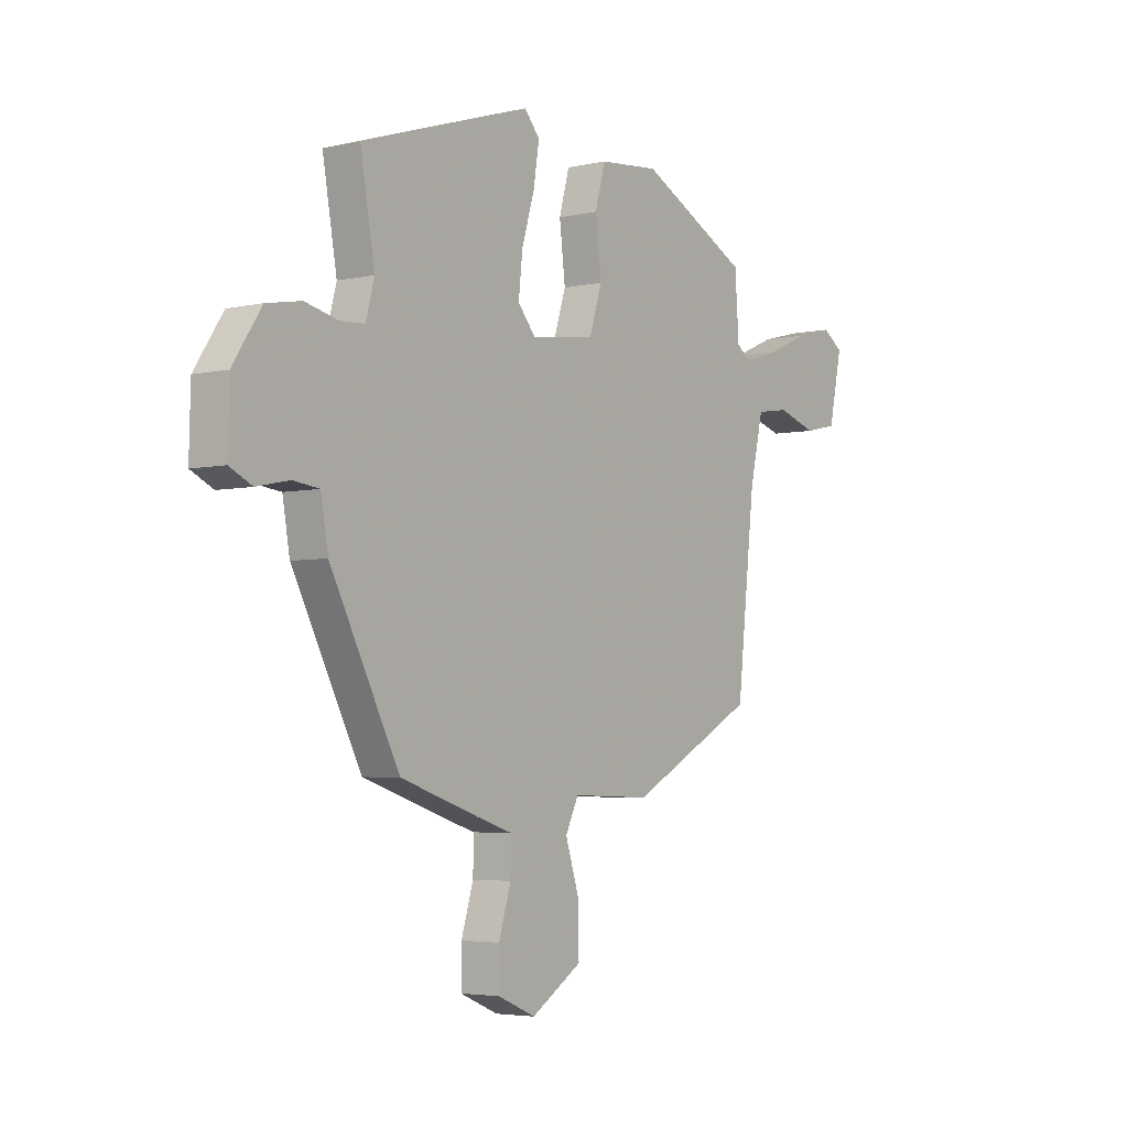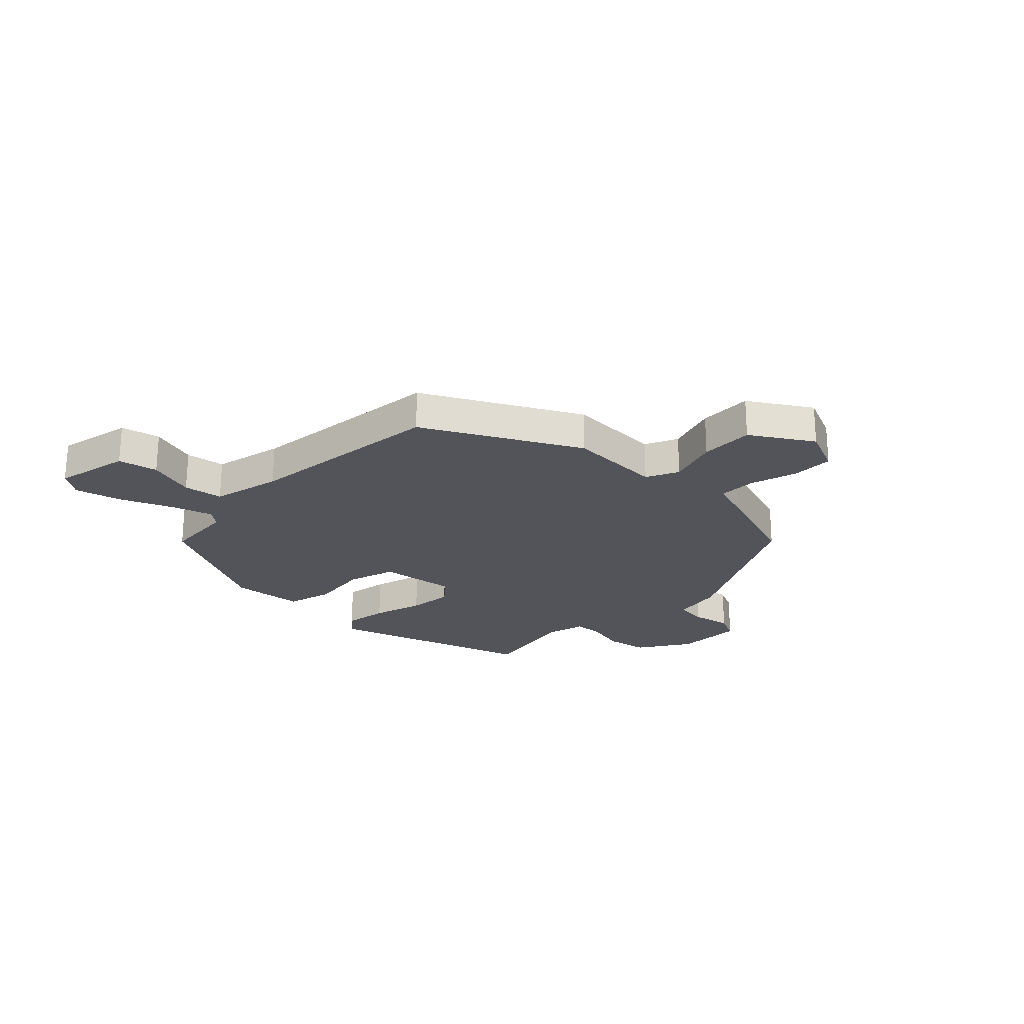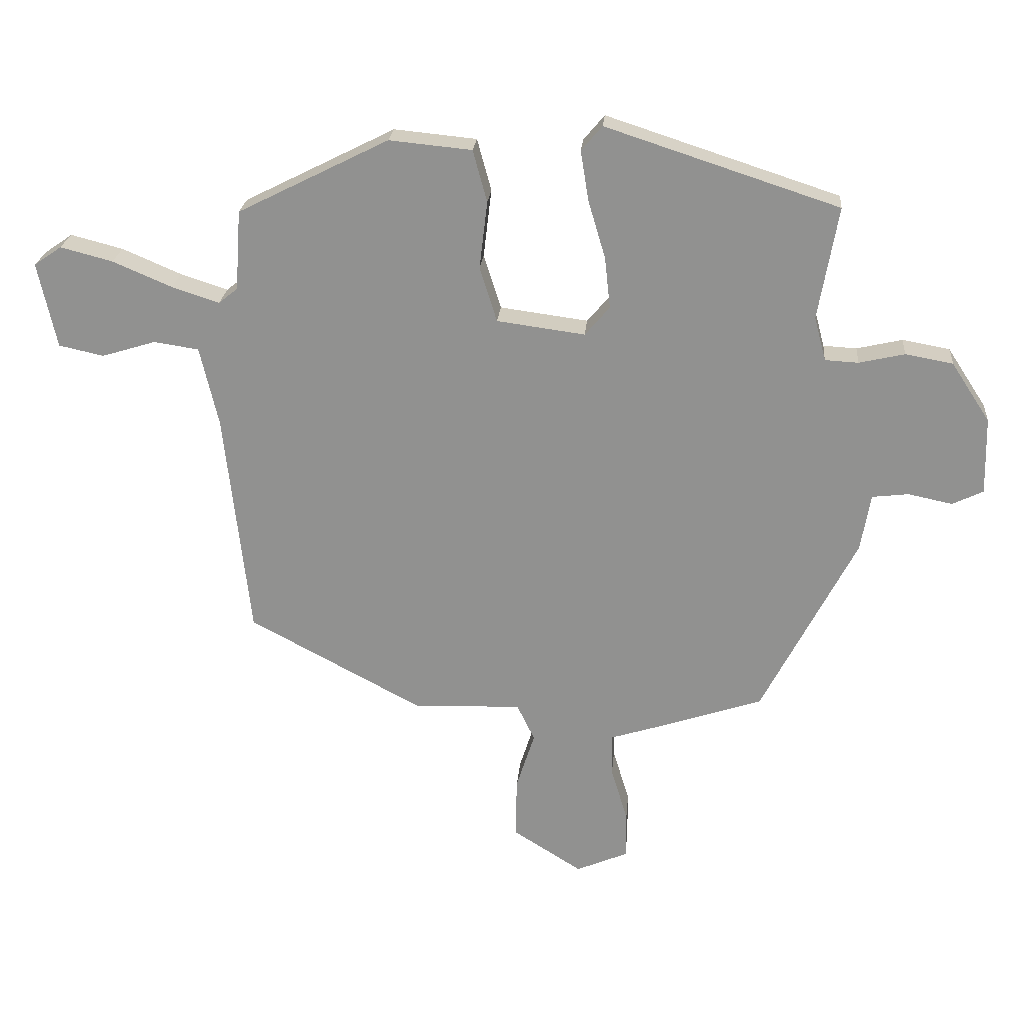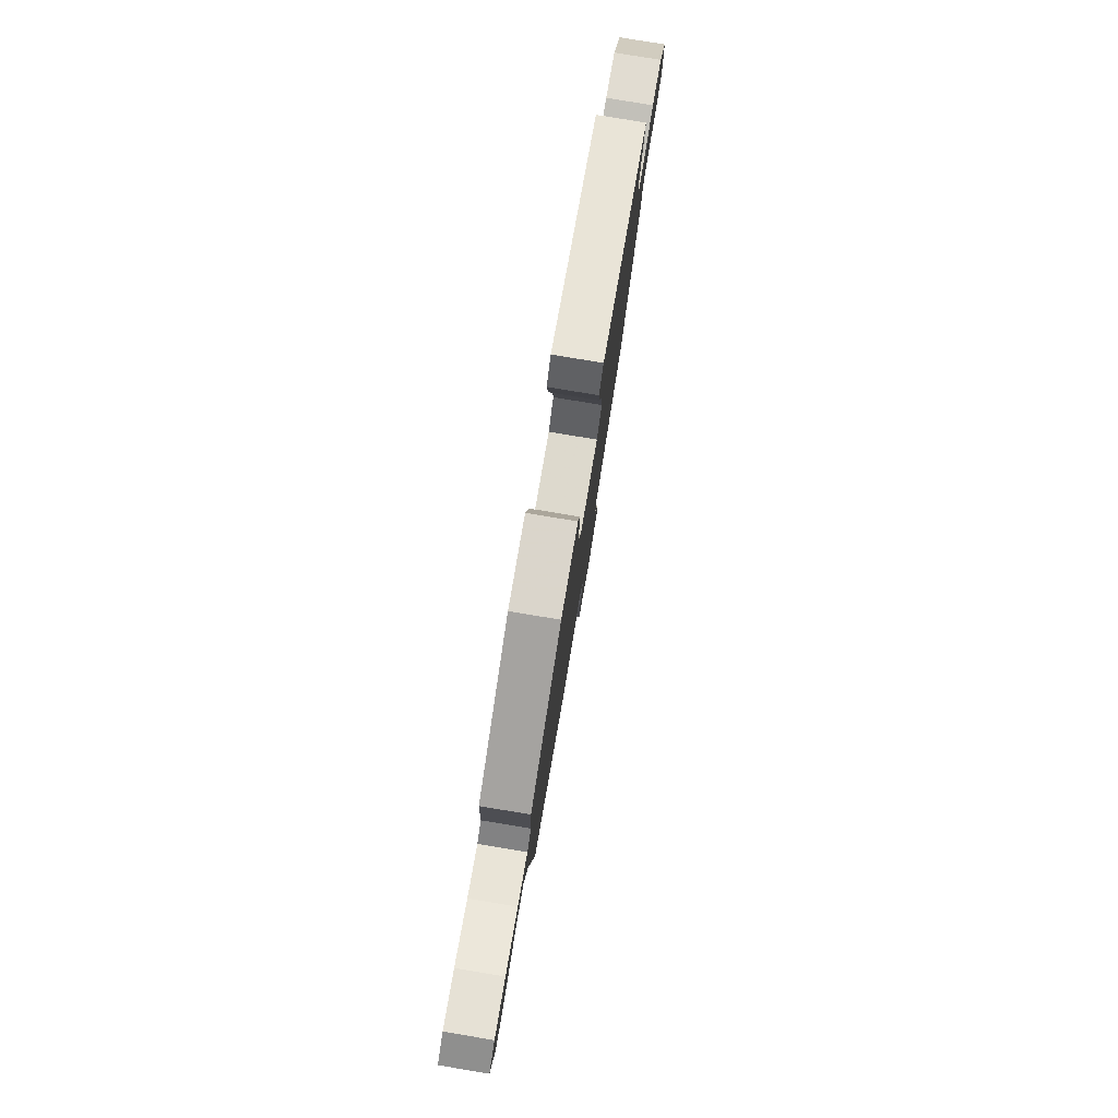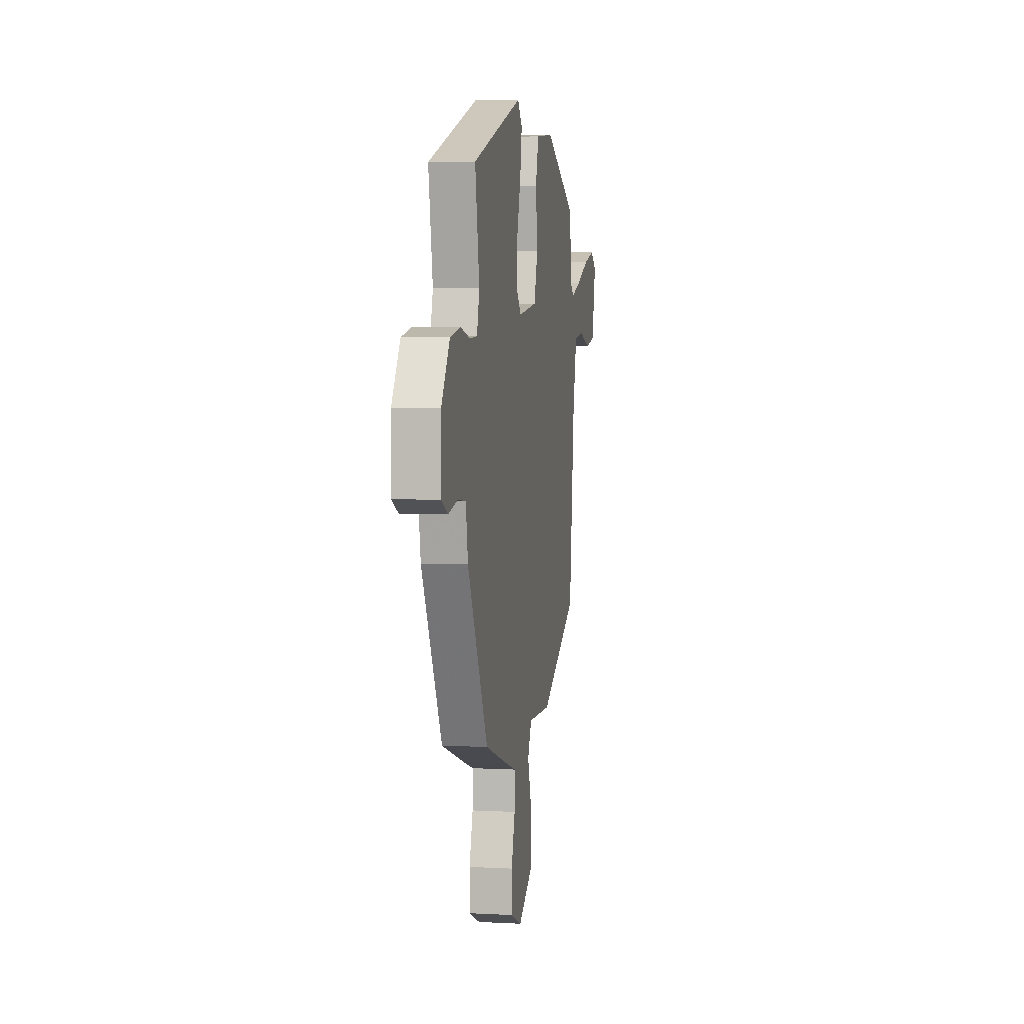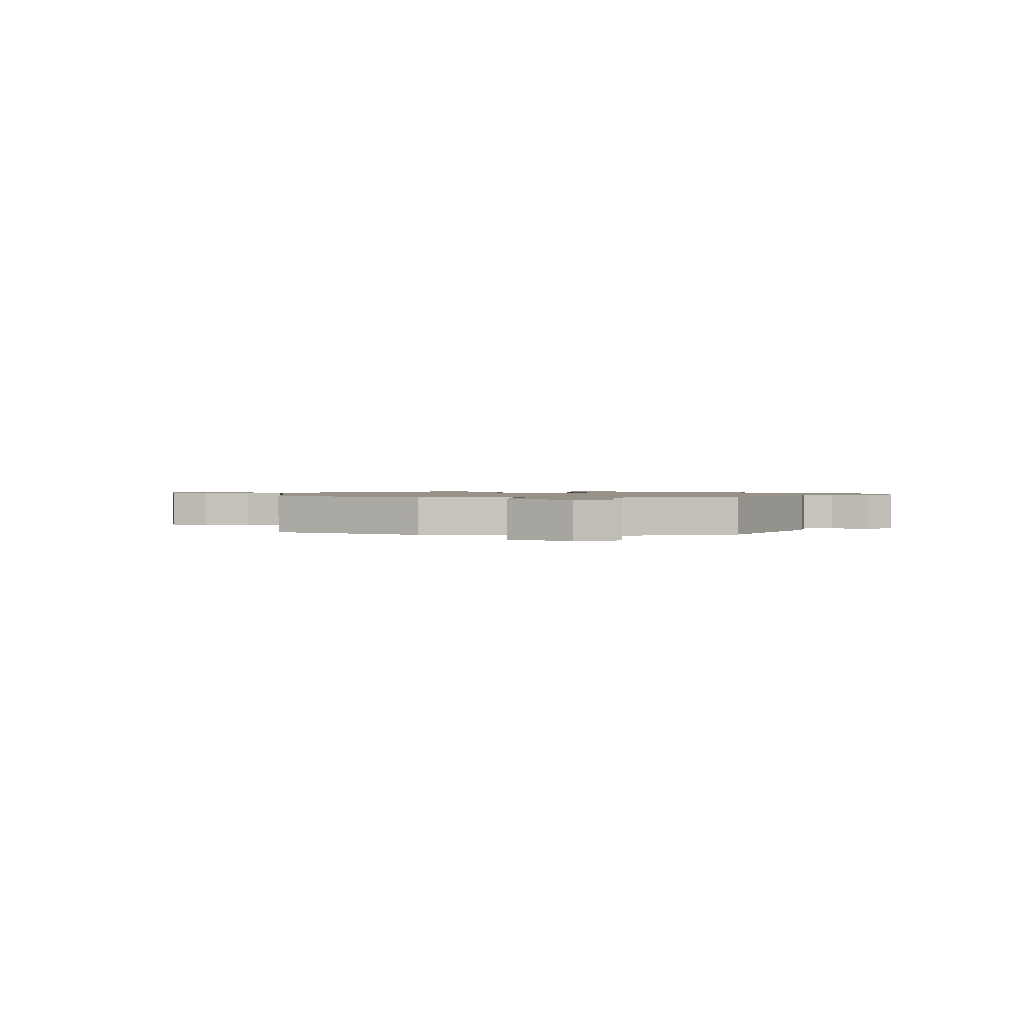
<metadata>
{"format":"obj","ext":"obj","renderer":"f3d","projection":"perspective","resolution":1024,"background":"white","views":[{"elev":-4.2,"azim":-53.6,"up":"+Z"},{"elev":-23.8,"azim":135.8,"up":"+Y"},{"elev":23.4,"azim":-175.1,"up":"+Z"},{"elev":79.8,"azim":99.4,"up":"+Z"},{"elev":4.7,"azim":-80.3,"up":"+Z"},{"elev":1.2,"azim":-178.3,"up":"+Y"}]}
</metadata>
<code>
v -0.394 0.07 -0.465
v -0.547 0.07 -0.169
v -0.563 0.07 -0.076
v -0.622 0.07 -0.069
v -0.694 0.07 -0.084
v -0.744 0.07 -0.06
v -0.741 0.07 0.065
v -0.678 0.07 0.161
v -0.601 0.07 0.175
v -0.527 0.07 0.158
v -0.473 0.07 0.161
v -0.454 0.07 0.232
v -0.486 0.07 0.415
v -0.108 0.07 0.538
v -0.074 0.07 0.498
v -0.087 0.07 0.417
v -0.115 0.07 0.323
v -0.124 0.07 0.24
v -0.084 0.07 0.193
v 0.059 0.07 0.212
v 0.087 0.07 0.301
v 0.074 0.07 0.411
v 0.097 0.07 0.495
v 0.231 0.07 0.508
v 0.476 0.07 0.385
v 0.485 0.07 0.255
v 0.516 0.07 0.23
v 0.593 0.07 0.255
v 0.689 0.07 0.296
v 0.774 0.07 0.318
v 0.819 0.07 0.287
v 0.789 0.07 0.148
v 0.716 0.07 0.132
v 0.628 0.07 0.159
v 0.555 0.07 0.148
v 0.525 0.07 0.019
v 0.484 0.07 -0.35
v 0.201 0.07 -0.501
v 0.025 0.07 -0.495
v -0.004 0.07 -0.555
v 0.026 0.07 -0.649
v 0.028 0.07 -0.748
v -0.085 0.07 -0.819
v -0.169 0.07 -0.783
v -0.169 0.07 -0.706
v -0.142 0.07 -0.618
v -0.141 0.07 -0.548
v -0.22 0.07 -0.523
v -0.394 0 -0.465
v -0.547 0 -0.169
v -0.563 0 -0.076
v -0.622 0 -0.069
v -0.694 0 -0.084
v -0.744 0 -0.06
v -0.741 0 0.065
v -0.678 0 0.161
v -0.601 0 0.175
v -0.527 0 0.158
v -0.473 0 0.161
v -0.454 0 0.232
v -0.486 0 0.415
v -0.108 0 0.538
v -0.074 0 0.498
v -0.087 0 0.417
v -0.115 0 0.323
v -0.124 0 0.24
v -0.084 0 0.193
v 0.059 0 0.212
v 0.087 0 0.301
v 0.074 0 0.411
v 0.097 0 0.495
v 0.231 0 0.508
v 0.476 0 0.385
v 0.485 0 0.255
v 0.516 0 0.23
v 0.593 0 0.255
v 0.689 0 0.296
v 0.774 0 0.318
v 0.819 0 0.287
v 0.789 0 0.148
v 0.716 0 0.132
v 0.628 0 0.159
v 0.555 0 0.148
v 0.525 0 0.019
v 0.484 0 -0.35
v 0.201 0 -0.501
v 0.025 0 -0.495
v -0.004 0 -0.555
v 0.026 0 -0.649
v 0.028 0 -0.748
v -0.085 0 -0.819
v -0.169 0 -0.783
v -0.169 0 -0.706
v -0.142 0 -0.618
v -0.141 0 -0.548
v -0.22 0 -0.523
f 1 2 3
f 48 1 3
f 47 48 3
f 44 45 46
f 43 44 46
f 42 43 46
f 41 42 46
f 40 41 46
f 39 40 46 47
f 36 37 38 39
f 39 47 3
f 36 39 3
f 35 36 3
f 32 33 34
f 31 32 34
f 30 31 34
f 29 30 34
f 28 29 34
f 27 28 34 35
f 35 3 4
f 27 35 4
f 26 27 4
f 24 25 26
f 23 24 26
f 22 23 26
f 21 22 26
f 20 21 26
f 5 6 7
f 4 5 7
f 26 4 7
f 20 26 7
f 19 20 7
f 15 16 17
f 14 15 17
f 13 14 17
f 12 13 17
f 11 12 17 18
f 7 8 9 10
f 7 10 11
f 7 11 18 19
f 51 50 49
f 51 49 96
f 51 96 95
f 94 93 92
f 94 92 91
f 94 91 90
f 94 90 89
f 94 89 88
f 95 94 88 87
f 87 86 85 84
f 51 95 87
f 51 87 84
f 51 84 83
f 82 81 80
f 82 80 79
f 82 79 78
f 82 78 77
f 82 77 76
f 83 82 76 75
f 52 51 83
f 52 83 75
f 52 75 74
f 74 73 72
f 74 72 71
f 74 71 70
f 74 70 69
f 74 69 68
f 55 54 53
f 55 53 52
f 55 52 74
f 55 74 68
f 55 68 67
f 65 64 63
f 65 63 62
f 65 62 61
f 65 61 60
f 66 65 60 59
f 58 57 56 55
f 59 58 55
f 67 66 59 55
f 1 49 50 2
f 2 50 51 3
f 3 51 52 4
f 4 52 53 5
f 5 53 54 6
f 6 54 55 7
f 7 55 56 8
f 8 56 57 9
f 9 57 58 10
f 10 58 59 11
f 11 59 60 12
f 12 60 61 13
f 13 61 62 14
f 14 62 63 15
f 15 63 64 16
f 16 64 65 17
f 17 65 66 18
f 18 66 67 19
f 19 67 68 20
f 20 68 69 21
f 21 69 70 22
f 22 70 71 23
f 23 71 72 24
f 24 72 73 25
f 25 73 74 26
f 26 74 75 27
f 27 75 76 28
f 28 76 77 29
f 29 77 78 30
f 30 78 79 31
f 31 79 80 32
f 32 80 81 33
f 33 81 82 34
f 34 82 83 35
f 35 83 84 36
f 36 84 85 37
f 37 85 86 38
f 38 86 87 39
f 39 87 88 40
f 40 88 89 41
f 41 89 90 42
f 42 90 91 43
f 43 91 92 44
f 44 92 93 45
f 45 93 94 46
f 46 94 95 47
f 47 95 96 48
f 48 96 49 1

</code>
